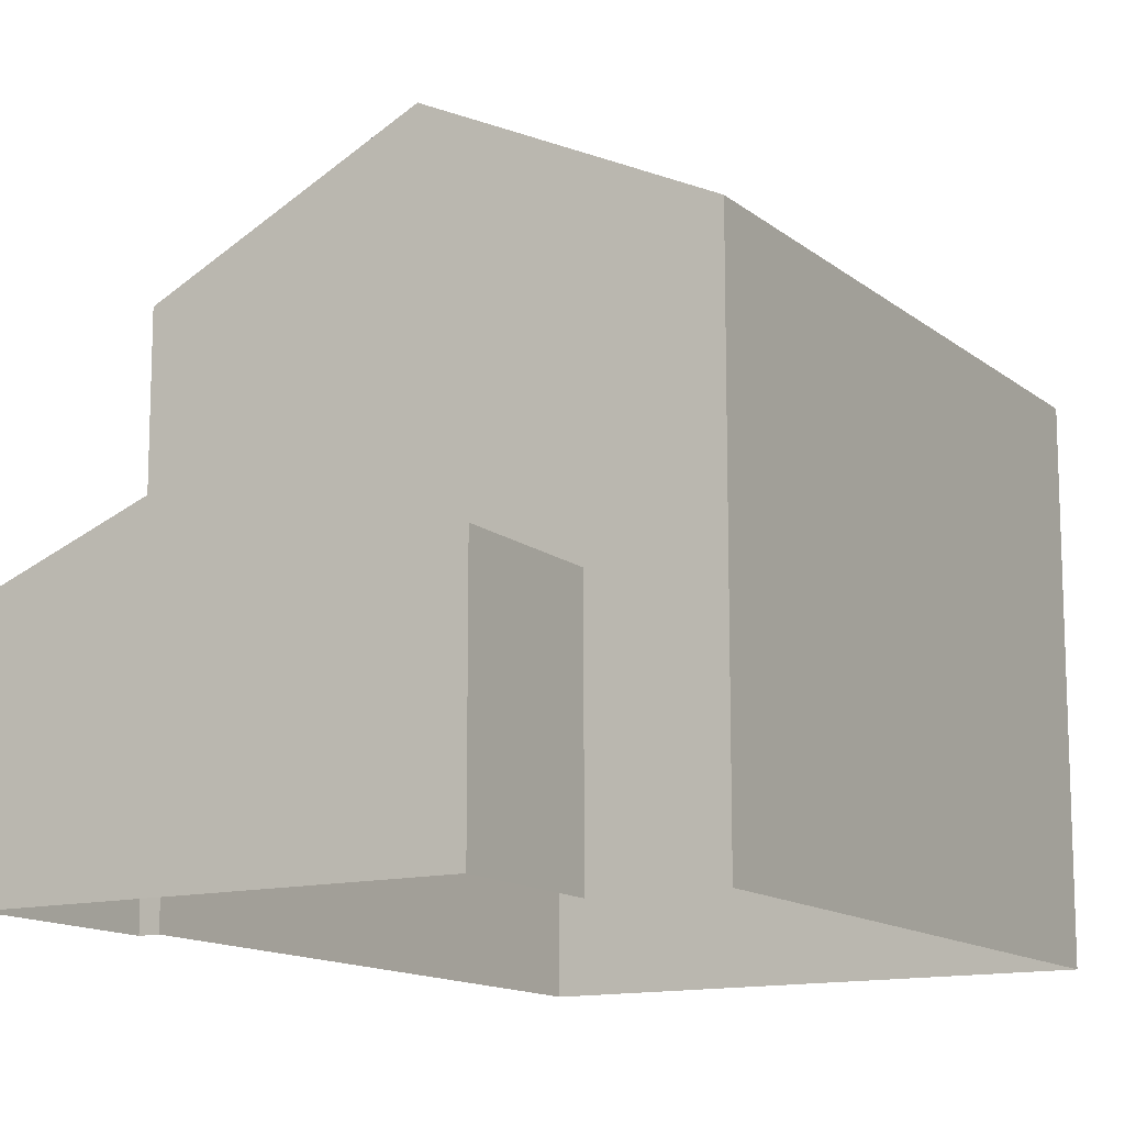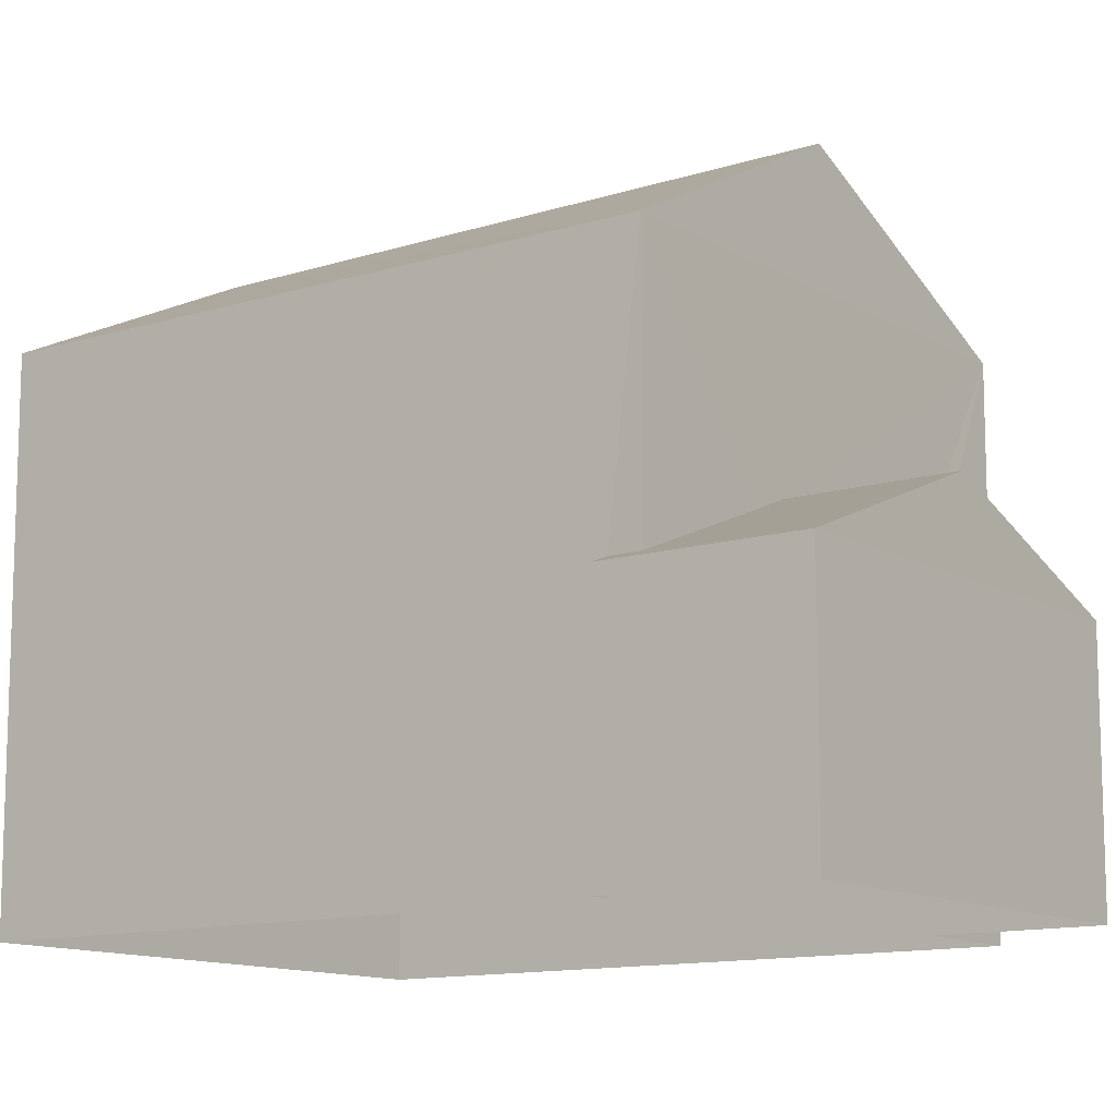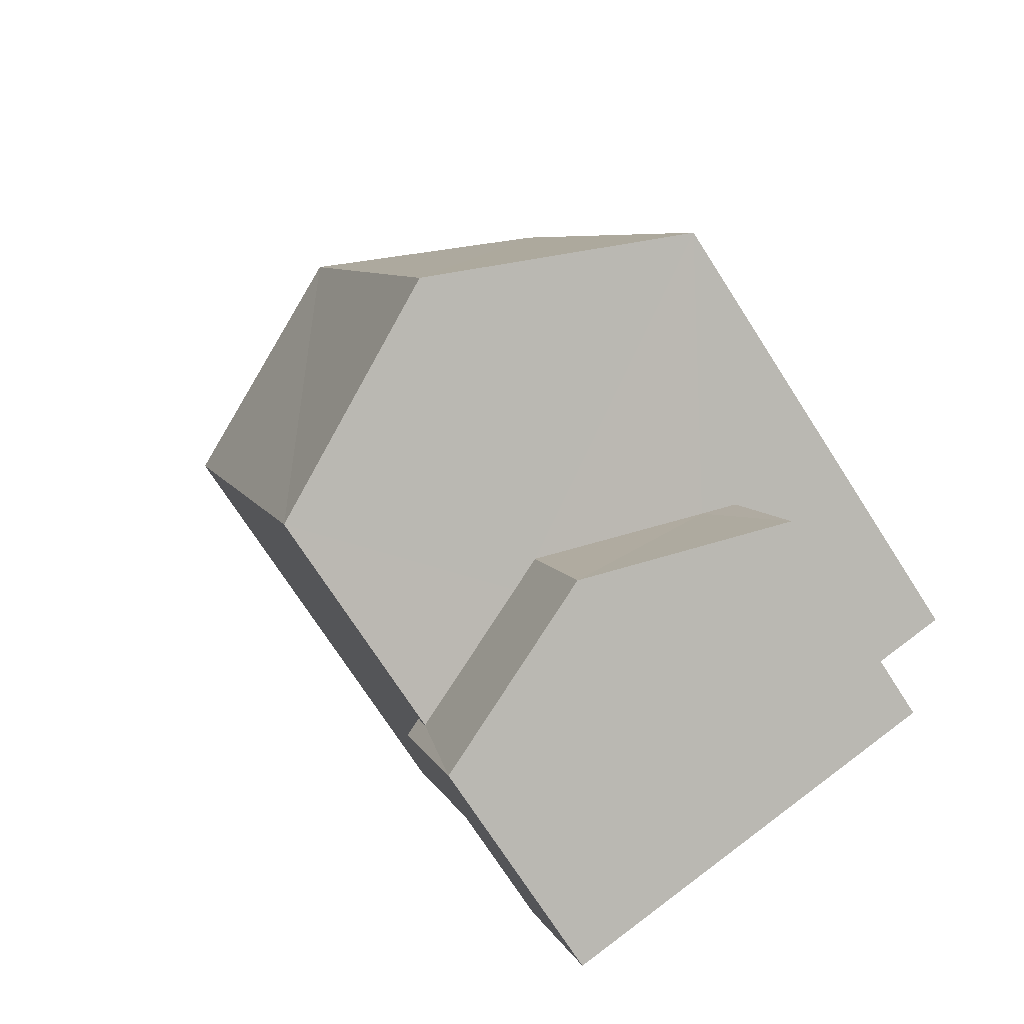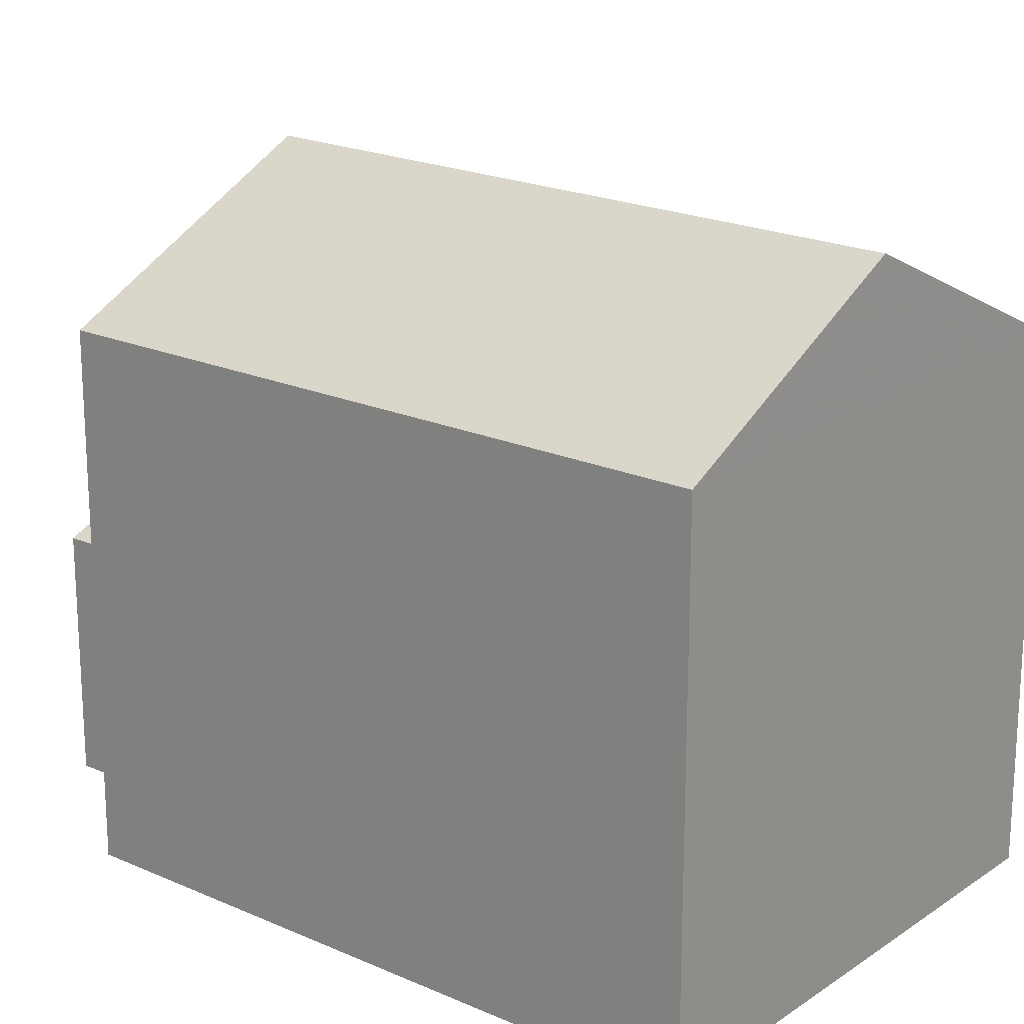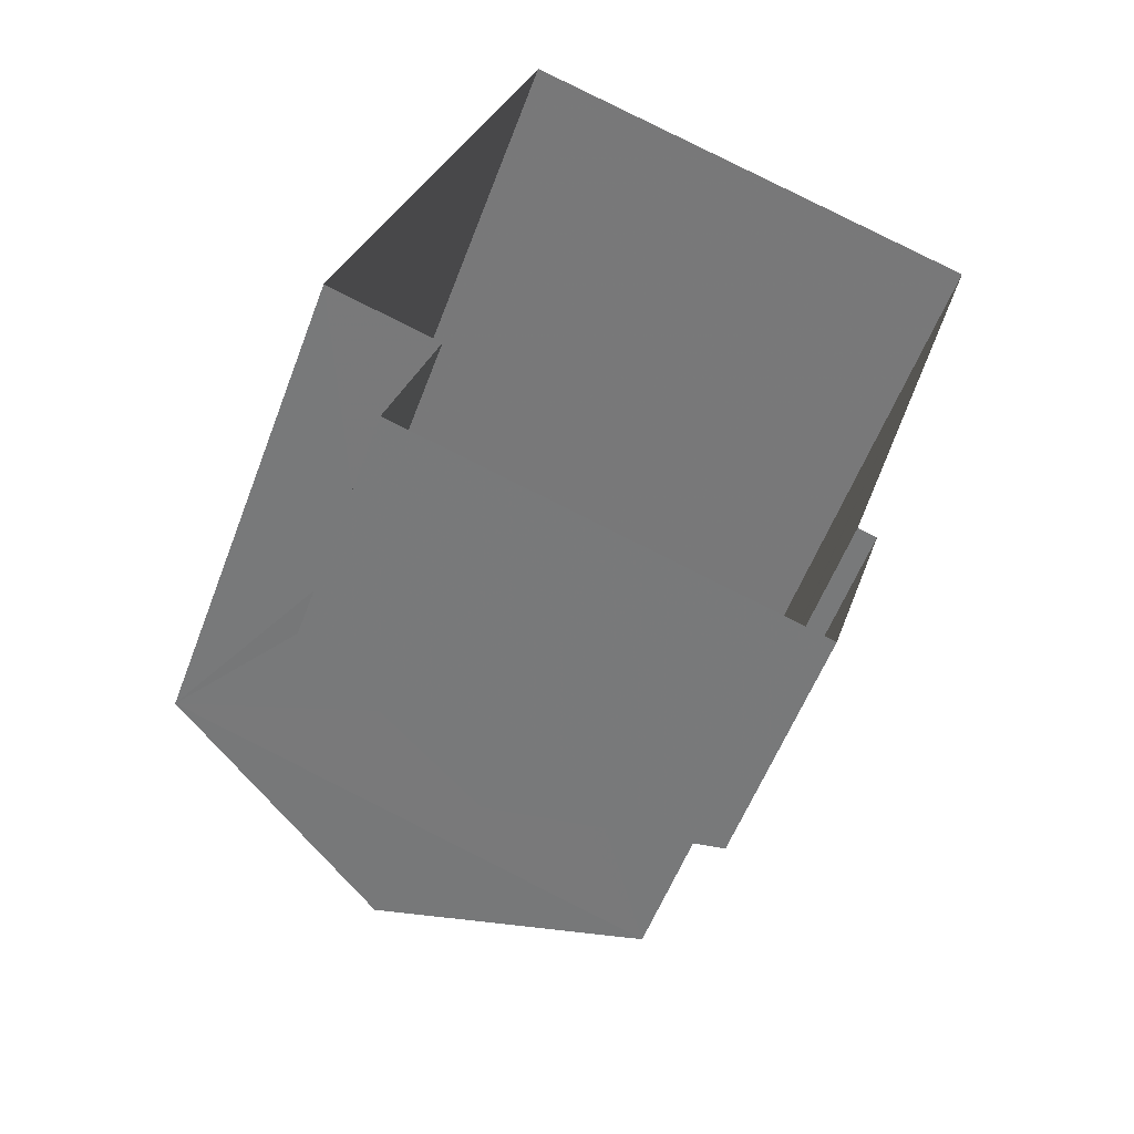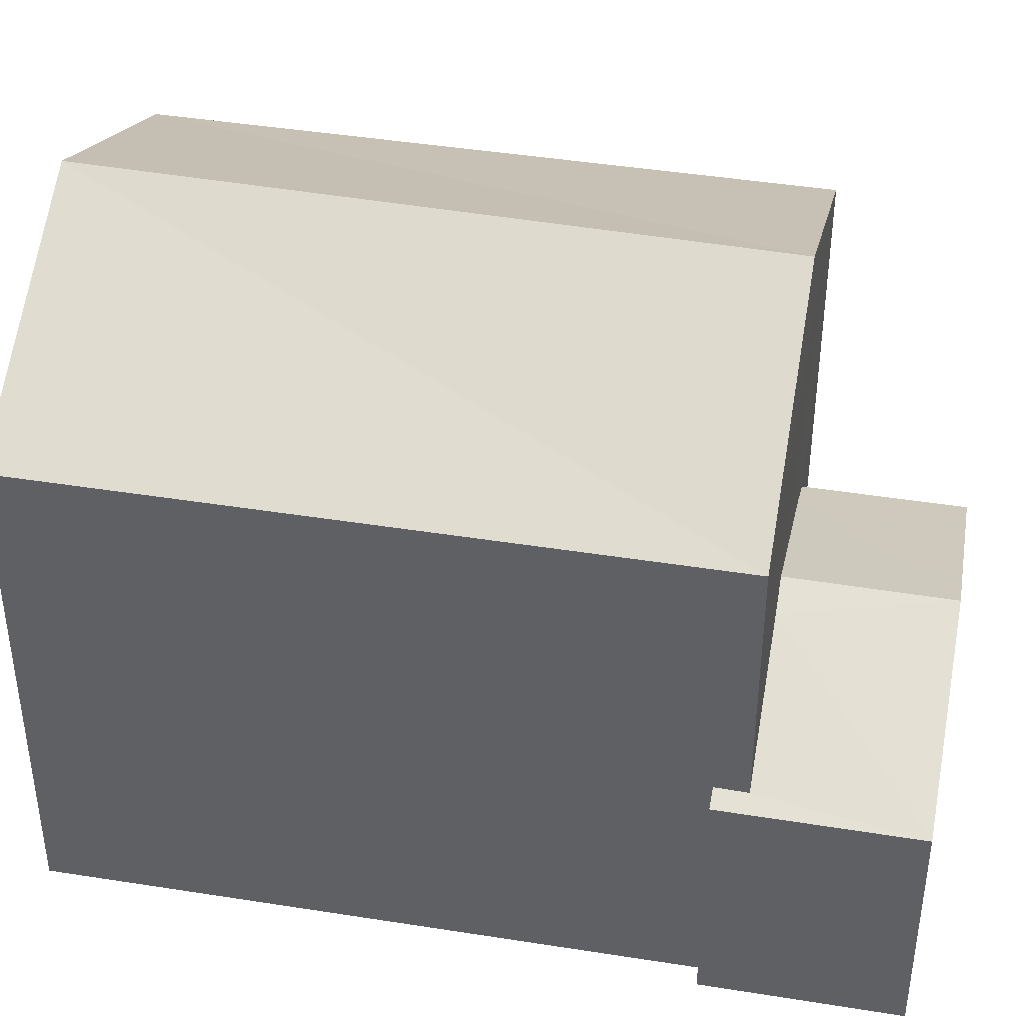
<metadata>
{"format":"obj","ext":"obj","renderer":"f3d","projection":"perspective","resolution":1024,"background":"white","views":[{"elev":-13.2,"azim":48.0,"up":"+Z"},{"elev":-12.0,"azim":-35.9,"up":"+Z"},{"elev":-73.7,"azim":32.8,"up":"+Y"},{"elev":20.1,"azim":146.7,"up":"+Z"},{"elev":-54.8,"azim":159.7,"up":"+Y"},{"elev":42.9,"azim":-61.7,"up":"+Z"}]}
</metadata>
<code>
v -8.846e+04 -1.004e+05 2.684
v -8.845e+04 -1.004e+05 2.684
v -8.845e+04 -1.004e+05 2.686
v -8.845e+04 -1.004e+05 2.685
v -8.846e+04 -1.004e+05 2.686
v -8.846e+04 -1.004e+05 2.686
v -8.846e+04 -1.004e+05 2.686
v -8.845e+04 -1.004e+05 2.686
v -8.846e+04 -1.004e+05 5.719
v -8.846e+04 -1.004e+05 5.813
v -8.846e+04 -1.004e+05 5.718
v -8.846e+04 -1.004e+05 5.813
v -8.846e+04 -1.004e+05 6.571
v -8.845e+04 -1.004e+05 6.744
v -8.846e+04 -1.004e+05 6.743
v -8.845e+04 -1.004e+05 5.89
v -8.845e+04 -1.004e+05 5.719
v -8.845e+04 -1.004e+05 5.718
v -8.846e+04 -1.004e+05 9.048
v -8.846e+04 -1.004e+05 10.62
v -8.846e+04 -1.004e+05 9.047
v -8.845e+04 -1.004e+05 10.62
v -8.845e+04 -1.004e+05 9.047
v -8.845e+04 -1.004e+05 9.048
v -8.846e+04 -1.004e+05 5.718
f 1 2 3
f 2 4 3
f 5 6 7
f 6 1 3
f 7 6 8
f 6 3 8
f 9 10 11
f 11 10 12
f 13 10 9
f 13 14 15
f 13 9 14
f 16 15 14
f 16 14 17
f 18 16 17
f 19 20 21
f 22 20 19
f 20 22 23
f 23 22 24
f 14 9 17
f 25 11 12
f 18 17 8
f 3 18 8
f 17 7 8
f 17 9 7
f 11 5 7
f 9 11 7
f 25 5 11
f 25 6 5
f 13 19 10
f 15 24 19
f 24 18 4
f 4 18 3
f 16 18 24
f 19 13 15
f 16 24 15
f 22 19 24
f 20 23 21
f 23 4 2
f 23 24 4
f 6 25 1
f 1 12 21
f 21 12 19
f 12 10 19
f 1 25 12
f 23 2 1
f 21 23 1

</code>
